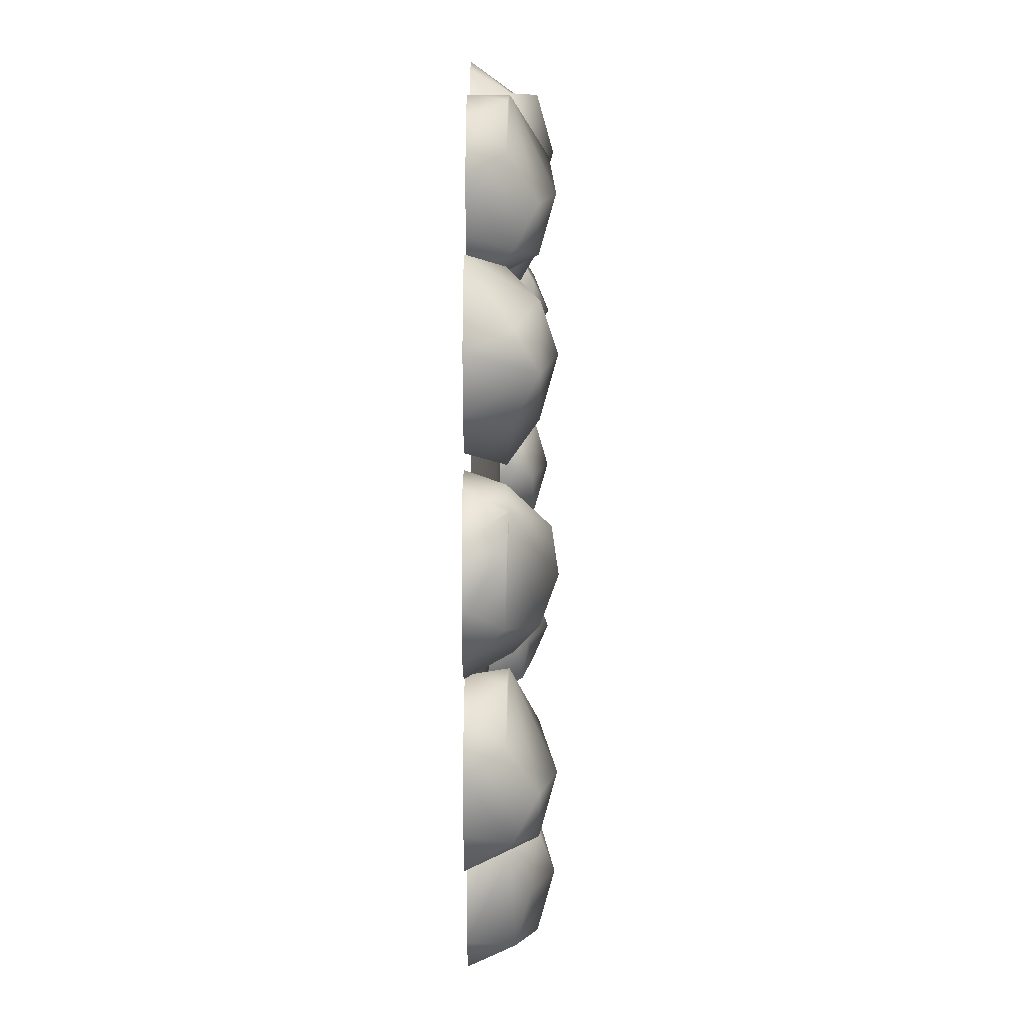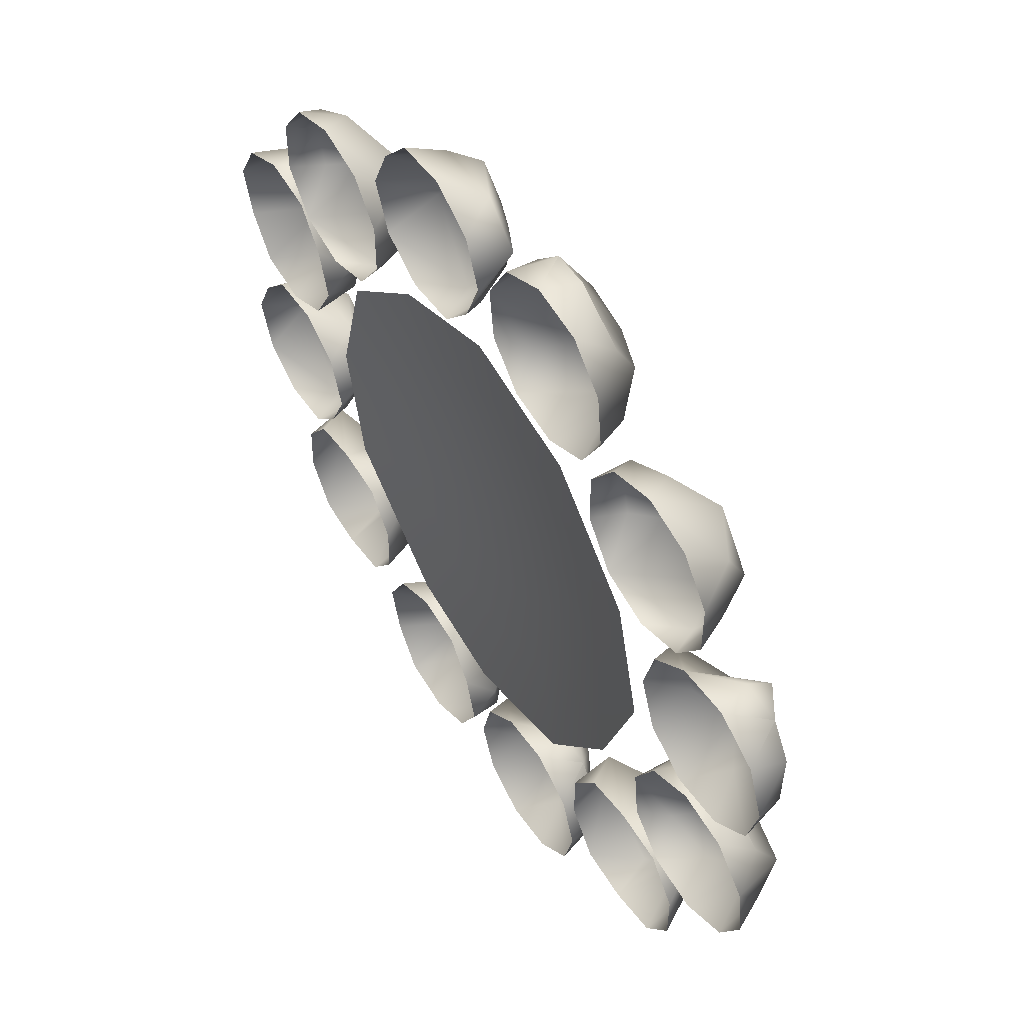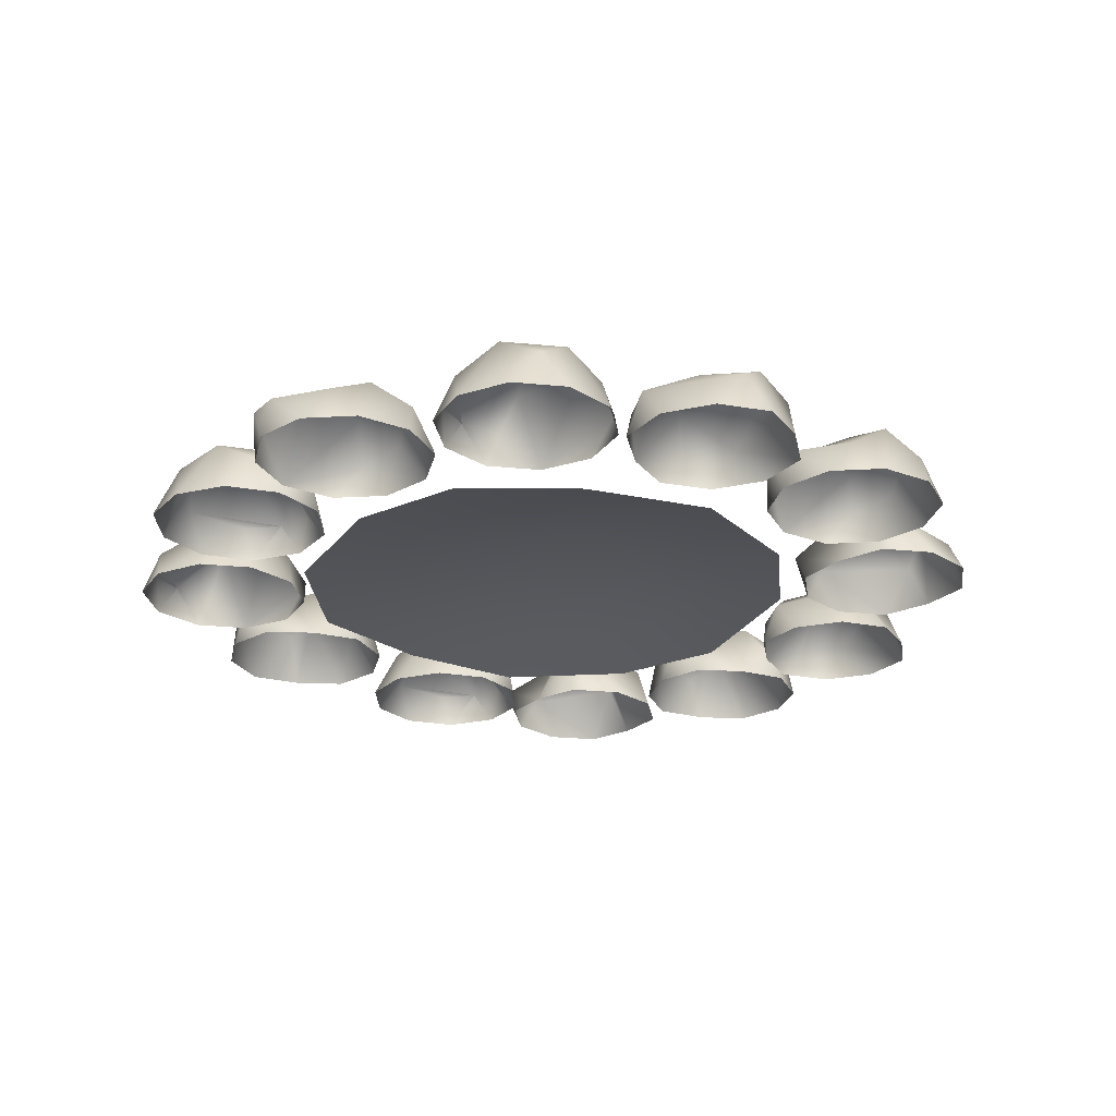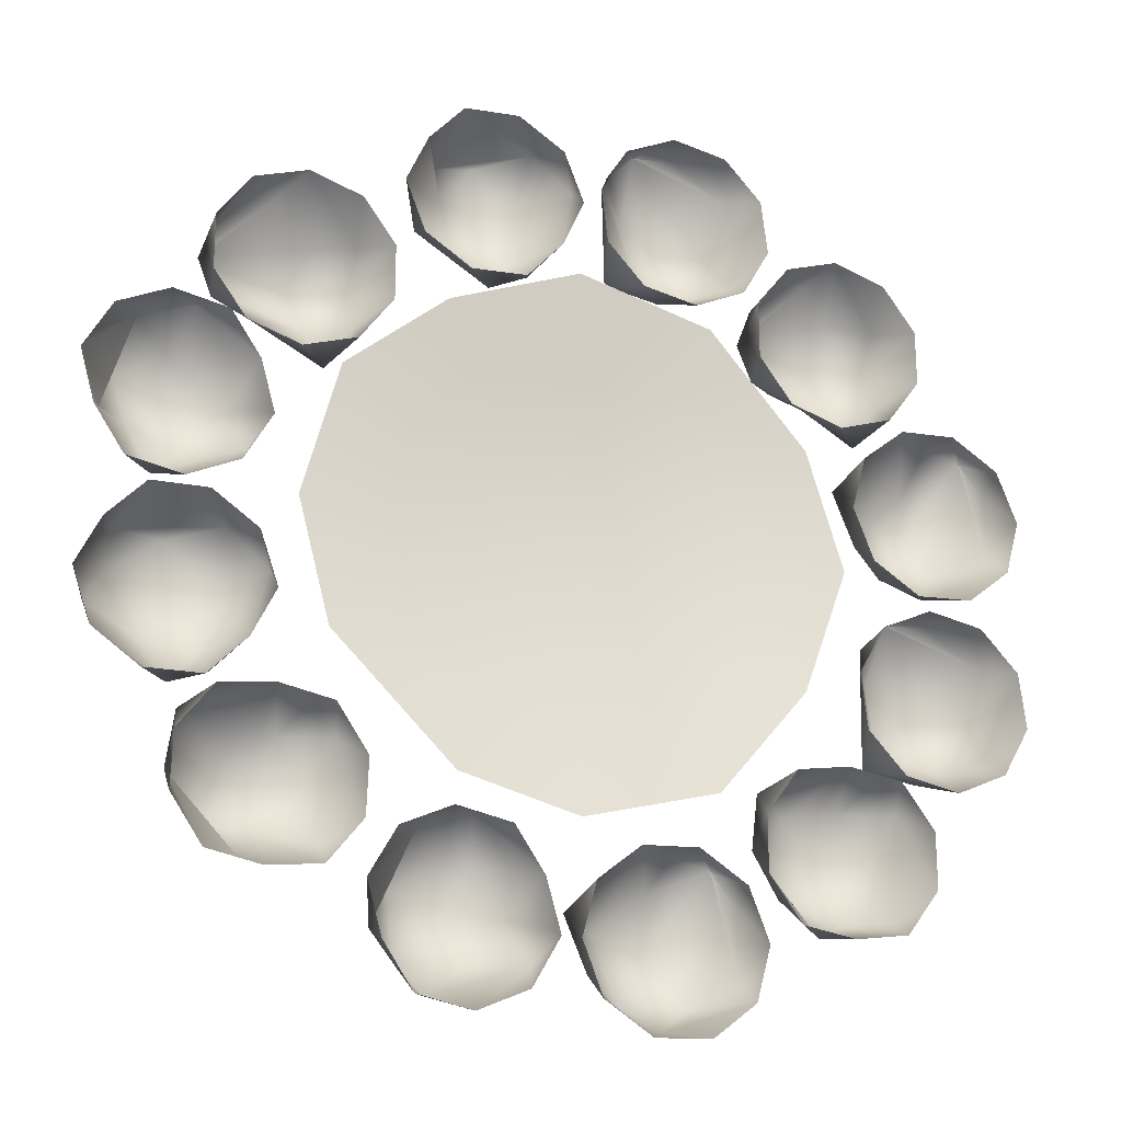
<metadata>
{"format":"obj","ext":"obj","renderer":"f3d","projection":"perspective","resolution":1024,"background":"white","views":[{"elev":20.9,"azim":90.1,"up":"+Z"},{"elev":52.1,"azim":57.0,"up":"+Z"},{"elev":-24.8,"azim":110.2,"up":"+Y"},{"elev":-21.6,"azim":-21.0,"up":"+Z"}]}
</metadata>
<code>
v 1.675 -0.00515 -1.832
v 1.396 -0.00515 -1.877
v 1.117 -0.00515 -1.832
v 0.9446 -0.00515 -1.595
v 0.9446 -0.00515 -1.302
v 1.117 -0.00515 -1.065
v 1.429 -0.00515 1.741
v 1.017 0.1895 1.468
v 1.017 0.1895 1.064
v 1.587 0.1895 0.7818
v 1.729 0.3407 1.266
v 1.429 0.4257 1.266
v 1.396 -0.00515 -1.021
v 1.675 -0.00515 -1.065
v 1.847 -0.00515 -1.302
v 1.847 -0.00515 -1.595
v 1.396 0.4257 -1.449
v 1.744 0.2017 -1.178
v 1.488 0.3407 -1.733
v 0.9552 0.2017 -1.434
v 0.9839 0.1895 -1.149
v 1.58 0.1632 -1.06
v 1.881 -0.00515 1.12
v 1.881 -0.00515 1.413
v 1.708 -0.00515 1.65
v 1.151 -0.00515 1.65
v 0.9782 -0.00515 1.413
v 0.9782 -0.00515 1.12
v 1.151 -0.00515 0.8823
v 1.429 -0.00515 0.7917
v 1.708 -0.00515 0.8823
v 1.746 0.2198 1.481
v 1.306 0.1877 1.649
v 0.9451 0.2017 1.266
v 1.746 0.2198 1.041
v 1.522 0.3407 1.551
v 1.187 0.3407 1.09
v 1.522 0.3407 0.9815
v -1.951 -0.00515 -1.498
v -1.23 -0.00515 -1.761
v -1.51 -0.00515 -1.795
v 1.311 0.2313 -1.827
v 1.686 0.2313 -1.705
v 1.622 0.306 -1.445
v 1.488 0.3407 -1.164
v 1.192 0.3342 -1.211
v 1.154 0.3407 -1.625
v -1.787 -0.00515 -1.741
v -1.941 -0.00515 -1.205
v -1.761 -0.00515 -0.9741
v -1.426 -0.00515 1.711
v -1.838 0.1895 1.438
v -1.838 0.1895 1.035
v -1.268 0.1895 0.7521
v -1.125 0.3523 1.226
v -1.428 0.4213 1.242
v -1.48 -0.00515 -0.9398
v -1.203 -0.00515 -0.9936
v -1.039 -0.00515 -1.237
v -1.049 -0.00515 -1.53
v -1.495 0.4257 -1.368
v -1.138 0.2017 -1.109
v -1.46 0.3396 -1.565
v -1.935 0.2017 -1.338
v -1.897 0.1895 -1.054
v -1.298 0.1632 -0.9858
v -0.9746 -0.00515 1.09
v -0.9746 -0.00515 1.383
v -1.147 -0.00515 1.62
v -1.705 -0.00515 1.62
v -1.877 -0.00515 1.383
v -1.877 -0.00515 1.09
v -1.705 -0.00515 0.8525
v -1.426 -0.00515 0.7619
v -1.147 -0.00515 0.8525
v -1.109 0.2198 1.451
v -1.549 0.1877 1.62
v -1.91 0.2017 1.236
v -1.109 0.2198 1.011
v -1.323 0.3297 1.446
v -1.636 0.3841 1.124
v -1.339 0.353 1.021
v -1.567 0.272 -1.687
v -1.188 0.272 -1.578
v -1.269 0.306 -1.372
v -1.393 0.3407 -1.086
v -1.644 0.3353 -1.213
v -1.744 0.3407 -1.535
v -2.445 -0.00515 -0.5011
v -2.321 -0.00515 -0.2473
v -2.125 -0.00515 -0.0441
v -1.832 -0.00515 -0.03896
v -1.591 -0.00515 -0.2071
v -1.496 -0.00515 -0.4844
v 0.8655 -0.00515 -2.224
v 0.8611 0.1895 -1.73
v 0.5227 0.1895 -1.51
v -0.0244 0.1895 -1.834
v 0.3045 0.3407 -2.217
v 0.4675 0.4257 -1.965
v -1.62 -0.00515 -0.7382
v -1.816 -0.00515 -0.9414
v -2.109 -0.00515 -0.9465
v -2.349 -0.00515 -0.7783
v -1.97 0.4257 -0.4927
v -1.948 0.2017 -0.9331
v -2.257 0.3407 -0.4052
v -1.706 0.2017 -0.1399
v -1.489 0.1895 -0.3269
v -1.758 0.1632 -0.8665
v 0.09879 -0.00515 -2.264
v 0.3447 -0.00515 -2.424
v 0.6376 -0.00515 -2.408
v 0.9414 -0.00515 -1.941
v 0.8363 -0.00515 -1.667
v 0.5903 -0.00515 -1.507
v 0.2975 -0.00515 -1.522
v 0.06958 -0.00515 -1.707
v -0.006309 -0.00515 -1.99
v 0.4751 0.2198 -2.348
v 0.8561 0.1877 -2.071
v 0.7313 0.2017 -1.559
v 0.1065 0.2198 -2.108
v 0.6559 0.3407 -2.198
v 0.4519 0.3407 -1.667
v 0.1784 0.3407 -1.888
v -0.3359 -0.00515 2.248
v -0.9326 -0.00515 1.765
v -0.8177 -0.00515 2.023
v -2.231 0.2313 -0.2061
v -2.346 0.2313 -0.5836
v -2.097 0.306 -0.68
v -1.79 0.3407 -0.7318
v -1.659 0.3342 -0.462
v -1.976 0.3407 -0.1934
v -0.6288 -0.00515 2.233
v -0.08999 -0.00515 2.088
v 0.01511 -0.00515 1.815
v 2.347 -0.00515 0.125
v 2.343 0.1895 0.6191
v 2.005 0.1895 0.8389
v 1.457 0.1895 0.5153
v 1.786 0.3407 0.1324
v 1.949 0.4257 0.3835
v -0.09979 -0.00515 1.557
v -0.2887 -0.00515 1.347
v -0.5815 -0.00515 1.331
v -0.8275 -0.00515 1.491
v -0.4587 0.4257 1.79
v -0.4215 0.2017 1.35
v -0.6459 0.3396 1.861
v -0.2068 0.2017 2.152
v 0.01672 0.1895 1.972
v -0.2335 0.1632 1.424
v 1.581 -0.00515 0.08483
v 1.827 -0.00515 -0.07488
v 2.119 -0.00515 -0.05953
v 2.423 -0.00515 0.4083
v 2.318 -0.00515 0.6821
v 2.072 -0.00515 0.8418
v 1.779 -0.00515 0.8264
v 1.551 -0.00515 0.6419
v 1.475 -0.00515 0.3586
v 1.957 0.2198 0.001121
v 2.338 0.1877 0.2784
v 2.213 0.2017 0.7897
v 1.588 0.2198 0.2405
v 2.078 0.3407 0.1899
v 1.957 0.3926 0.6227
v 1.72 0.3407 0.4219
v -0.6954 0.272 2.016
v -0.7976 0.272 1.634
v -0.5788 0.306 1.598
v -0.2703 0.3407 1.557
v -0.2503 0.3353 1.837
v -0.4744 0.3407 2.089
v -0.8042 -0.00515 -2.309
v -0.9606 -0.00515 -2.074
v -1.037 -0.00515 -1.802
v -0.8932 -0.00515 -1.546
v -0.6267 -0.00515 -1.424
v -0.3391 -0.00515 -1.482
v 2.369 -0.00515 -0.4223
v 1.95 0.1895 -0.1617
v 1.583 0.1895 -0.33
v 1.564 0.1895 -0.9654
v 2.063 0.3407 -0.8923
v 1.938 0.4257 -0.6203
v -0.1827 -0.00515 -1.717
v -0.1064 -0.00515 -1.989
v -0.2501 -0.00515 -2.244
v -0.5166 -0.00515 -2.367
v -0.5669 0.426 -1.895
v -0.1805 0.2017 -2.099
v -0.7918 0.3546 -2.098
v -0.7426 0.2017 -1.489
v -0.4715 0.1895 -1.396
v -0.1418 0.1632 -1.901
v 1.993 -0.00515 -1.092
v 2.26 -0.00515 -0.9692
v 2.403 -0.00515 -0.7136
v 2.171 -0.00515 -0.2067
v 1.883 -0.00515 -0.149
v 1.617 -0.00515 -0.2713
v 1.473 -0.00515 -0.527
v 1.507 -0.00515 -0.8182
v 1.706 -0.00515 -1.034
v 2.265 0.2198 -0.8184
v 2.235 0.1877 -0.3482
v 1.736 0.2017 -0.1801
v 1.866 0.2198 -1.002
v 2.235 0.3407 -0.5856
v 1.677 0.3407 -0.4736
v 1.718 0.3407 -0.8231
v -2.334 -0.00515 0.8267
v -2.245 -0.00515 0.0641
v -2.402 -0.00515 0.2992
v -0.9507 0.2313 -1.975
v -0.6832 0.2313 -2.266
v -0.4768 0.3006 -2.099
v -0.2753 0.3231 -1.861
v -0.4418 0.3267 -1.611
v -0.8325 0.3571 -1.749
v -2.478 -0.00515 0.571
v -2.068 -0.00515 0.949
v -1.78 -0.00515 0.8913
v 1.008 -0.00515 2.016
v 0.5883 0.1895 2.277
v 0.2216 0.1895 2.108
v 0.2023 0.1895 1.473
v 0.7017 0.3407 1.546
v 0.5768 0.4257 1.818
v -1.624 -0.00515 0.6563
v -1.548 -0.00515 0.3844
v -1.691 -0.00515 0.1288
v -1.958 -0.00515 0.006422
v -2.013 0.4257 0.4777
v -1.622 0.2017 0.2741
v -2.173 0.3396 0.3578
v -2.184 0.2017 0.8841
v -1.913 0.1895 0.9771
v -1.583 0.1632 0.4722
v 0.6318 -0.00515 1.347
v 0.8983 -0.00515 1.469
v 1.042 -0.00515 1.725
v 0.8093 -0.00515 2.232
v 0.5218 -0.00515 2.289
v 0.2553 -0.00515 2.167
v 0.1116 -0.00515 1.911
v 0.1456 -0.00515 1.62
v 0.3443 -0.00515 1.404
v 0.9039 0.2198 1.62
v 0.8735 0.1877 2.09
v 0.3747 0.2017 2.258
v 0.5044 0.2198 1.436
v 0.809 0.3407 1.823
v 0.379 0.3926 1.953
v 0.4218 0.3407 1.645
v -2.33 0.272 0.3987
v -2.063 0.272 0.1083
v -1.915 0.306 0.2738
v -1.716 0.3407 0.5124
v -1.942 0.3353 0.6793
v -2.274 0.3407 0.6244
v -0.5416 0.1306 -0
v -1.415 0.004924 -0
v -0.4679 0.1306 -0.2751
v -0.8167 0.08016 -0.4764
v -1.251 -0.005016 -0.6401
v -0.2665 0.1306 -0.4764
v -0.4679 0.08016 -0.8252
v -0.6159 0.004924 -1.257
v 0.008515 0.1306 -0.5501
v 0.008515 0.08016 -0.9528
v -0 0.004924 -1.415
v 0.008515 0.1523 0
v 0.2836 0.1306 -0.4764
v 0.4849 0.08016 -0.8252
v 0.7075 0.004924 -1.225
v 0.4849 0.1306 -0.2751
v 0.8337 0.08016 -0.4764
v 1.176 0.000406 -0.6636
v 0.5586 0.1306 0
v 0.9613 0.08016 -0
v 1.415 0.004924 -0
v 0.4849 0.1306 0.2751
v 0.8337 0.08016 0.4764
v 1.228 0.01667 0.6374
v 0.2836 0.1306 0.4764
v 0.4849 0.08016 0.8252
v 0.7075 0.004924 1.225
v 0.008515 0.1306 0.5501
v 0.008515 0.08016 0.9528
v -0 0.004924 1.415
v -0.2665 0.1306 0.4764
v -0.4679 0.08016 0.8252
v -0.6888 0.01577 1.155
v -0.4679 0.1306 0.2751
v -0.8167 0.08016 0.4764
v -1.225 0.004924 0.7075
v -0.9443 0.08016 0
o skin
g skin
f 40 63 84
f 53 78 81
f 4 5 20
f 42 20 47
f 5 21 20
f 47 20 46
f 51 76 80
f 86 85 61
f 47 46 17
f 87 86 61
f 88 87 61
f 46 45 17
f 60 84 62
f 60 40 84
f 45 44 17
f 7 32 36
f 9 34 37
f 1 19 43
f 16 1 43
f 16 43 18
f 3 20 42
f 2 3 42
f 2 42 19
f 21 13 46
f 6 13 21
f 46 13 45
f 88 64 87
f 49 65 64
f 83 64 88
f 19 47 17
f 19 42 47
f 44 19 17
f 24 23 11
f 1 2 19
f 3 4 20
f 11 38 12
f 5 6 21
f 13 14 22
f 27 26 8
f 15 16 18
f 18 43 44
f 29 28 9
f 20 21 46
f 13 22 45
f 31 30 10
f 39 49 64
f 44 43 19
f 25 32 7
f 25 24 32
f 24 11 32
f 26 33 8
f 36 32 11
f 36 11 12
f 28 34 9
f 28 27 34
f 27 8 34
f 37 34 12
f 34 33 36
f 23 35 11
f 23 31 35
f 31 10 35
f 29 9 37
f 38 29 37
f 33 7 36
f 38 37 12
f 34 36 12
f 8 33 34
f 30 29 10
f 10 29 38
f 35 10 38
f 26 7 33
f 11 35 38
f 45 18 44
f 14 15 18
f 14 18 22
f 22 18 45
f 48 64 83
f 41 48 83
f 41 83 63
f 65 57 87
f 50 57 65
f 87 57 86
f 63 88 61
f 63 83 88
f 85 63 61
f 68 67 55
f 40 41 63
f 48 39 64
f 55 82 56
f 49 50 65
f 57 58 66
f 71 70 52
f 59 60 62
f 62 84 85
f 73 72 53
f 64 65 87
f 57 66 86
f 75 74 54
f 85 84 63
f 69 76 51
f 69 68 76
f 68 55 76
f 70 77 52
f 80 76 55
f 80 55 56
f 72 78 53
f 72 71 78
f 71 52 78
f 81 78 56
f 78 77 80
f 67 79 55
f 67 75 79
f 75 54 79
f 73 53 81
f 82 73 81
f 77 51 80
f 82 81 56
f 78 80 56
f 52 77 78
f 74 73 54
f 54 73 82
f 79 54 82
f 70 51 77
f 55 79 82
f 86 62 85
f 58 59 62
f 58 62 66
f 66 62 86
f 128 151 172
f 141 166 169
f 92 93 108
f 130 108 135
f 93 109 108
f 135 108 134
f 139 164 168
f 174 173 149
f 135 134 105
f 175 174 149
f 176 175 149
f 134 133 105
f 148 172 150
f 148 128 172
f 133 132 105
f 95 120 124
f 97 122 125
f 89 107 131
f 104 89 131
f 104 131 106
f 91 108 130
f 90 91 130
f 90 130 107
f 109 101 134
f 94 101 109
f 134 101 133
f 176 152 175
f 137 153 152
f 171 152 176
f 107 135 105
f 107 130 135
f 132 107 105
f 112 111 99
f 89 90 107
f 91 92 108
f 99 126 100
f 93 94 109
f 101 102 110
f 115 114 96
f 103 104 106
f 106 131 132
f 117 116 97
f 108 109 134
f 101 110 133
f 119 118 98
f 127 137 152
f 132 131 107
f 113 120 95
f 113 112 120
f 112 99 120
f 114 121 96
f 124 120 99
f 124 99 100
f 116 122 97
f 116 115 122
f 115 96 122
f 125 122 100
f 122 121 124
f 111 123 99
f 111 119 123
f 119 98 123
f 117 97 125
f 126 117 125
f 121 95 124
f 126 125 100
f 122 124 100
f 96 121 122
f 118 117 98
f 98 117 126
f 123 98 126
f 114 95 121
f 99 123 126
f 133 106 132
f 102 103 106
f 102 106 110
f 110 106 133
f 136 152 171
f 129 136 171
f 129 171 151
f 153 145 175
f 138 145 153
f 175 145 174
f 151 176 149
f 151 171 176
f 173 151 149
f 156 155 143
f 128 129 151
f 136 127 152
f 143 170 144
f 137 138 153
f 145 146 154
f 159 158 140
f 147 148 150
f 150 172 173
f 161 160 141
f 152 153 175
f 145 154 174
f 163 162 142
f 173 172 151
f 157 164 139
f 157 156 164
f 156 143 164
f 158 165 140
f 168 164 143
f 168 143 144
f 160 166 141
f 160 159 166
f 159 140 166
f 169 166 144
f 166 165 168
f 155 167 143
f 155 163 167
f 163 142 167
f 161 141 169
f 170 161 169
f 165 139 168
f 170 169 144
f 166 168 144
f 140 165 166
f 162 161 142
f 142 161 170
f 167 142 170
f 158 139 165
f 143 167 170
f 174 150 173
f 146 147 150
f 146 150 154
f 154 150 174
f 216 239 260
f 229 254 257
f 180 181 196
f 218 196 223
f 181 197 196
f 223 196 222
f 227 252 256
f 262 261 237
f 223 222 193
f 263 262 237
f 264 263 237
f 222 221 193
f 236 260 238
f 236 216 260
f 221 220 193
f 183 208 212
f 185 210 213
f 177 195 219
f 192 177 219
f 192 219 194
f 179 196 218
f 178 179 218
f 178 218 195
f 197 189 222
f 182 189 197
f 222 189 221
f 264 240 263
f 225 241 240
f 259 240 264
f 195 223 193
f 195 218 223
f 220 195 193
f 200 199 187
f 177 178 195
f 179 180 196
f 187 214 188
f 181 182 197
f 189 190 198
f 203 202 184
f 191 192 194
f 194 219 220
f 205 204 185
f 196 197 222
f 189 198 221
f 207 206 186
f 215 225 240
f 220 219 195
f 201 208 183
f 201 200 208
f 200 187 208
f 202 209 184
f 212 208 187
f 212 187 188
f 204 210 185
f 204 203 210
f 203 184 210
f 213 210 188
f 210 209 212
f 199 211 187
f 199 207 211
f 207 186 211
f 205 185 213
f 214 205 213
f 209 183 212
f 214 213 188
f 210 212 188
f 184 209 210
f 206 205 186
f 186 205 214
f 211 186 214
f 202 183 209
f 187 211 214
f 221 194 220
f 190 191 194
f 190 194 198
f 198 194 221
f 224 240 259
f 217 224 259
f 217 259 239
f 241 233 263
f 226 233 241
f 263 233 262
f 239 264 237
f 239 259 264
f 261 239 237
f 244 243 231
f 216 217 239
f 224 215 240
f 231 258 232
f 225 226 241
f 233 234 242
f 247 246 228
f 235 236 238
f 238 260 261
f 249 248 229
f 240 241 263
f 233 242 262
f 251 250 230
f 261 260 239
f 245 252 227
f 245 244 252
f 244 231 252
f 246 253 228
f 256 252 231
f 256 231 232
f 248 254 229
f 248 247 254
f 247 228 254
f 257 254 232
f 254 253 256
f 243 255 231
f 243 251 255
f 251 230 255
f 249 229 257
f 258 249 257
f 253 227 256
f 258 257 232
f 254 256 232
f 228 253 254
f 250 249 230
f 230 249 258
f 255 230 258
f 246 227 253
f 231 255 258
f 262 238 261
f 234 235 238
f 234 238 242
f 242 238 262
f 268 267 270
f 268 270 271
f 269 268 271
f 269 271 272
f 272 271 274
f 272 274 275
f 271 270 273
f 271 273 274
f 275 274 278
f 275 278 279
f 274 273 277
f 274 277 278
f 279 278 281
f 279 281 282
f 278 277 280
f 278 280 281
f 282 281 284
f 282 284 285
f 281 280 283
f 281 283 284
f 284 283 286
f 284 286 287
f 285 284 287
f 285 287 288
f 288 287 290
f 288 290 291
f 287 286 289
f 287 289 290
f 291 290 293
f 291 293 294
f 290 289 292
f 290 292 293
f 294 293 296
f 294 296 297
f 293 292 295
f 293 295 296
f 297 296 299
f 297 299 300
f 296 295 298
f 296 298 299
f 301 265 267
f 301 267 268
f 265 276 267
f 266 301 268
f 266 268 269
f 267 276 270
f 270 276 273
f 273 276 277
f 277 276 280
f 280 276 283
f 283 276 286
f 286 276 289
f 289 276 292
f 292 276 295
f 295 276 298
f 299 298 265
f 299 265 301
f 298 276 265
f 300 299 301
f 300 301 266

</code>
